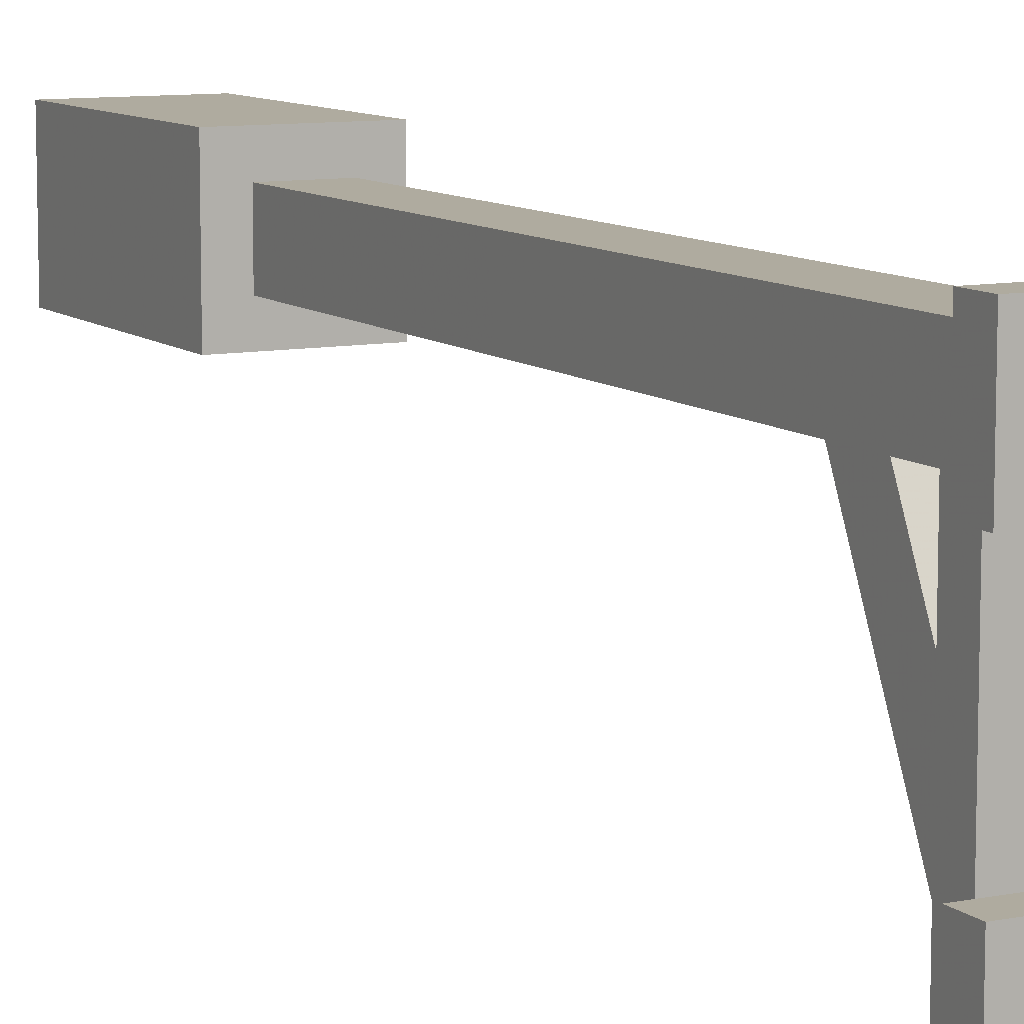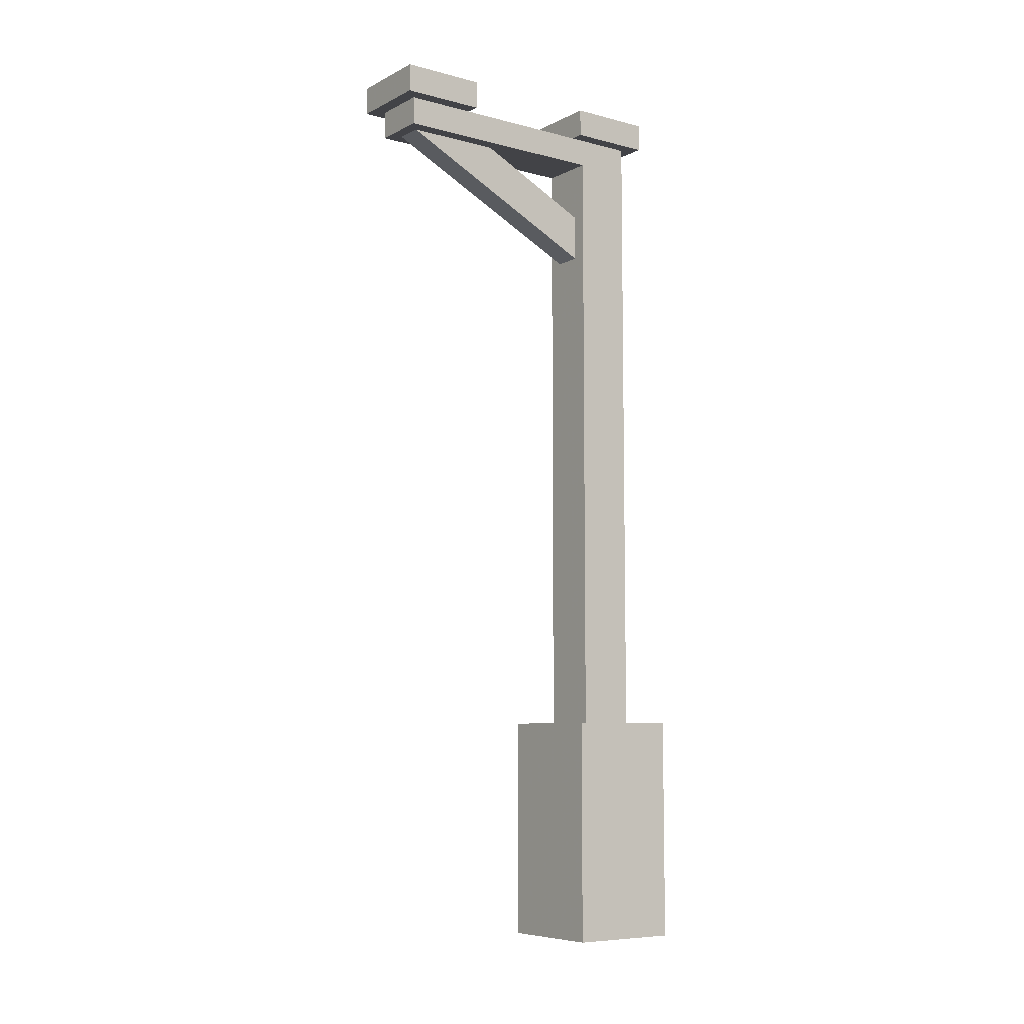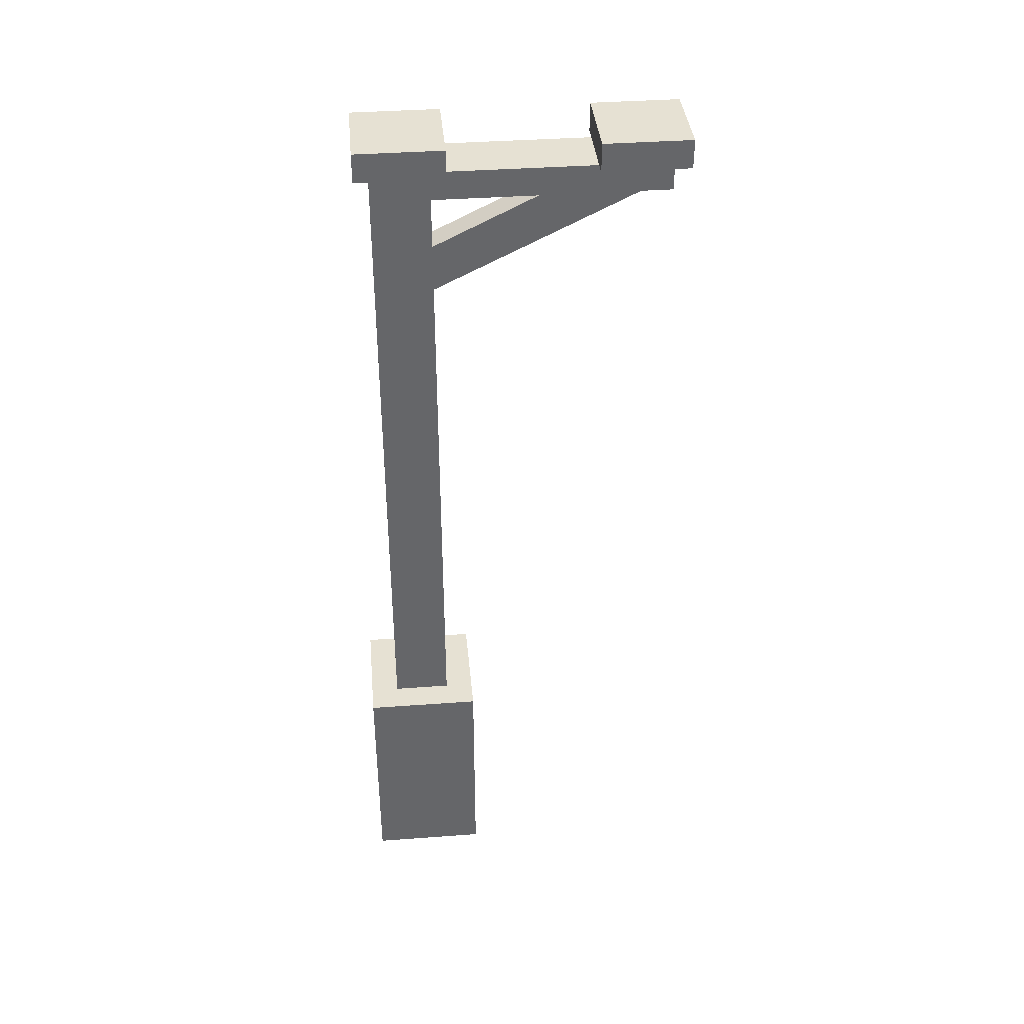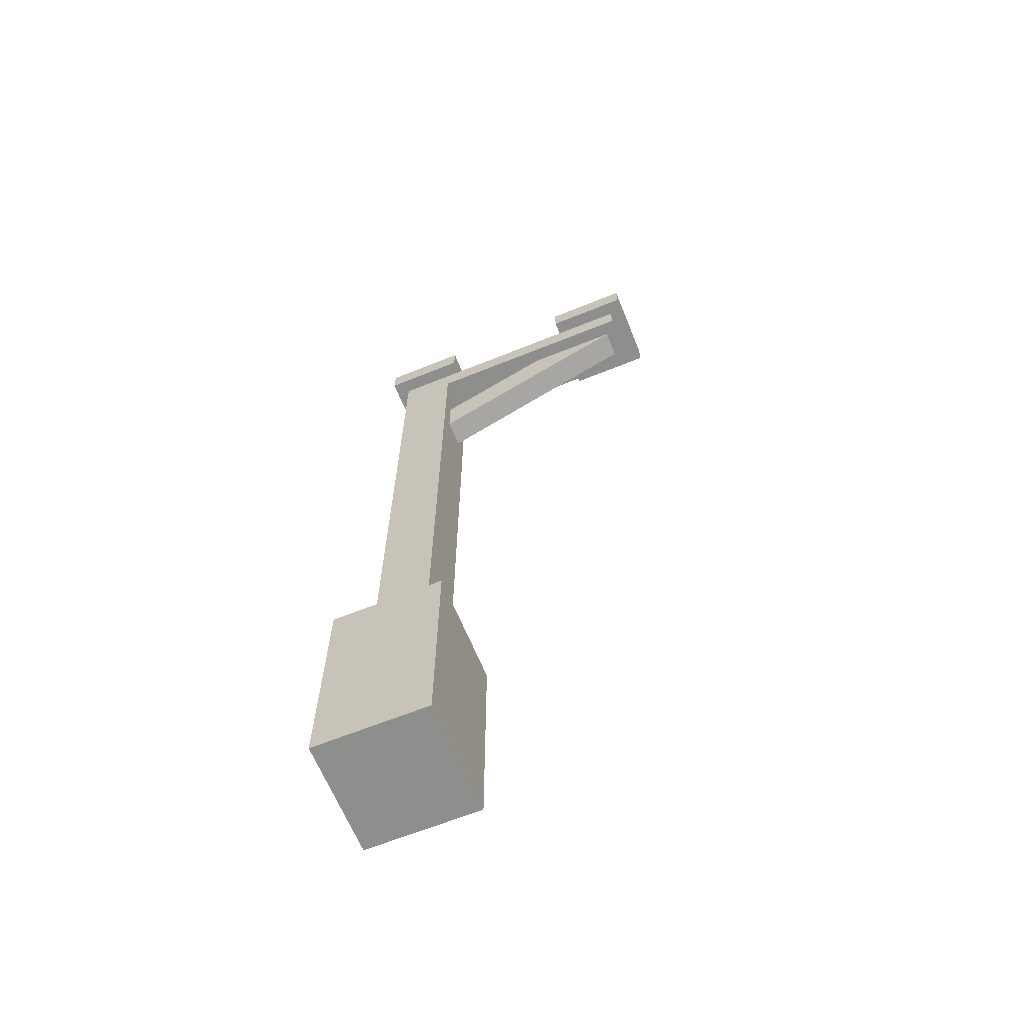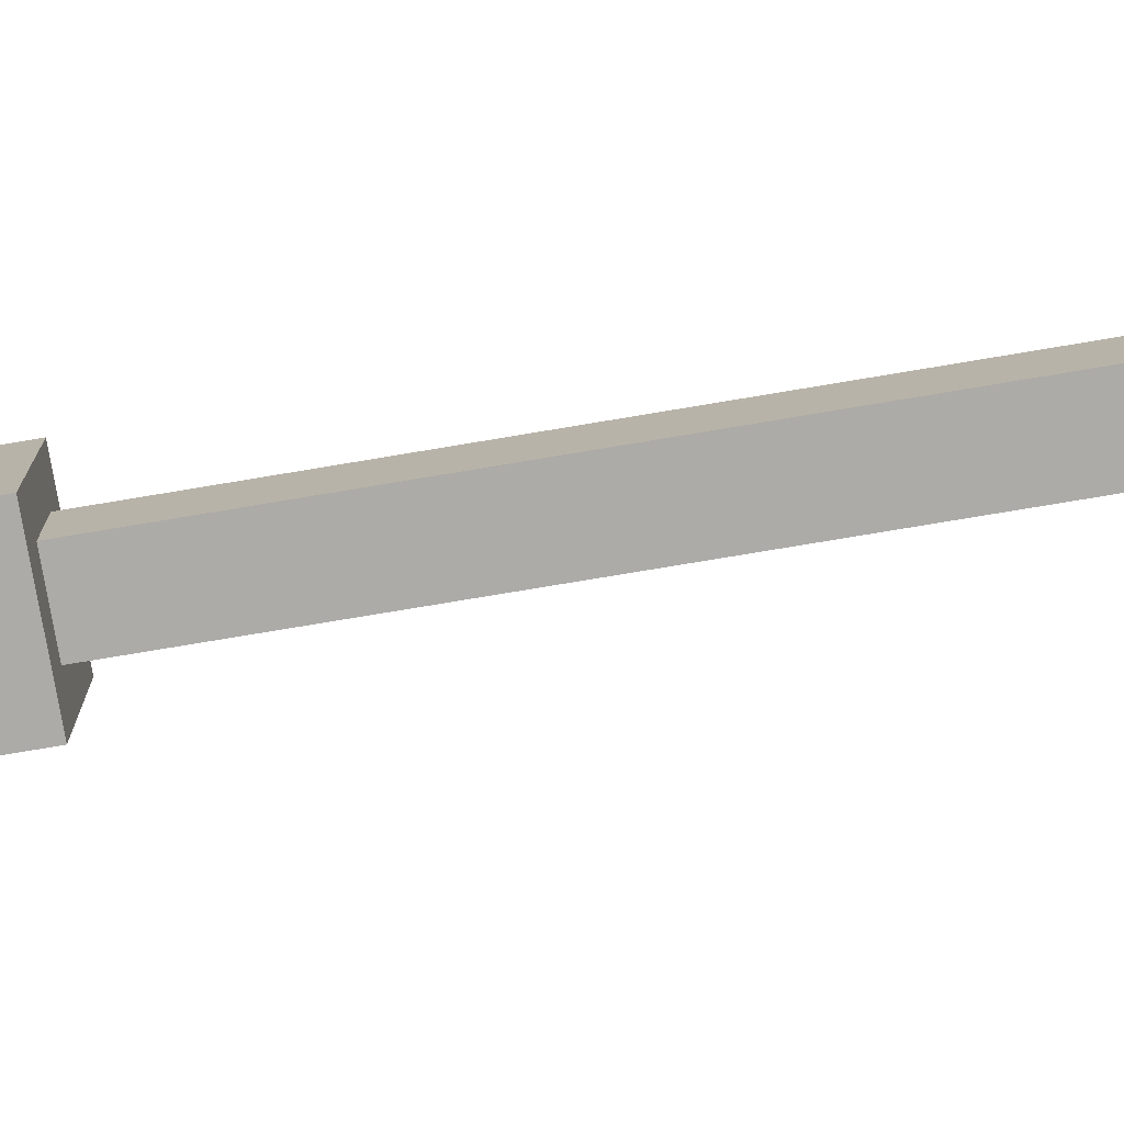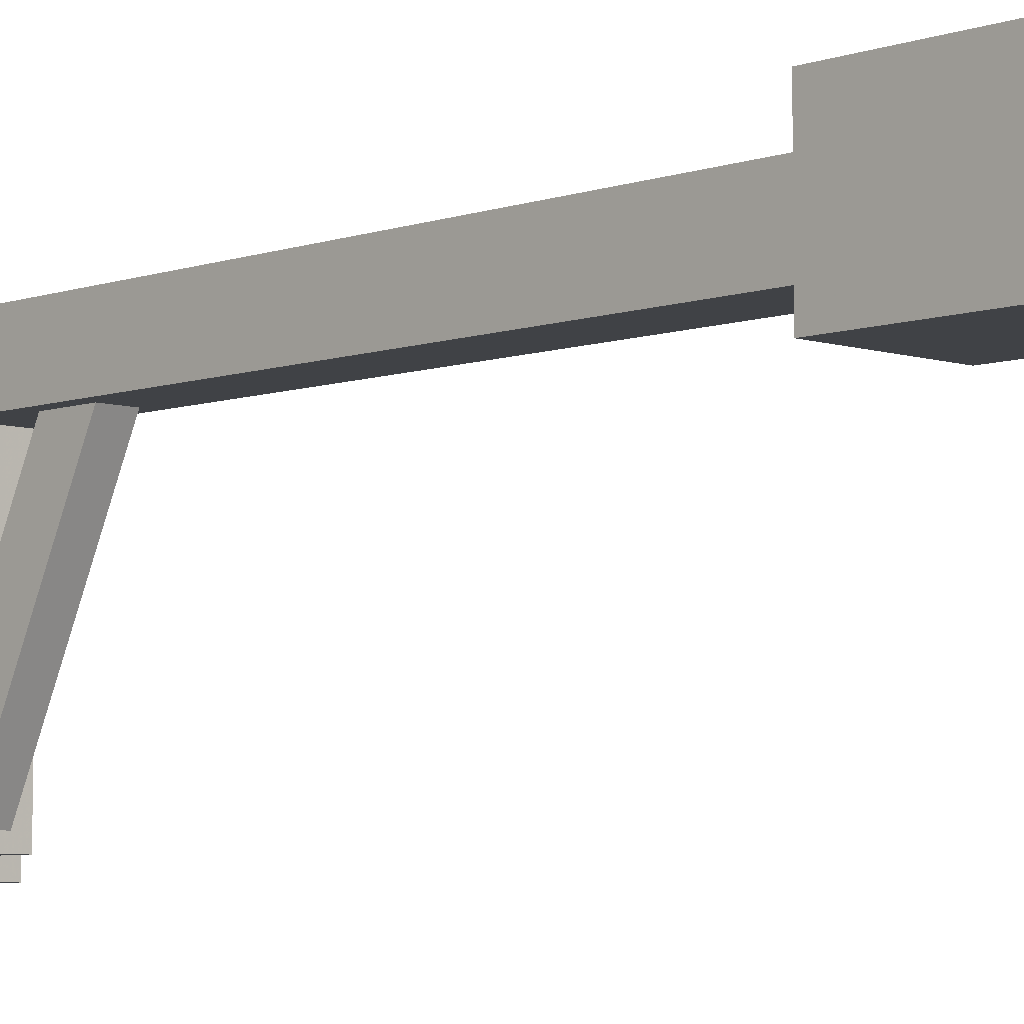
<metadata>
{"format":"obj","ext":"obj","renderer":"f3d","projection":"perspective","resolution":1024,"background":"white","views":[{"elev":9.6,"azim":152.7,"up":"+Z"},{"elev":-7.5,"azim":-126.2,"up":"+Y"},{"elev":38.6,"azim":84.7,"up":"+Y"},{"elev":-64.9,"azim":112.1,"up":"+Y"},{"elev":-76.4,"azim":99.5,"up":"+Z"},{"elev":-6.2,"azim":-43.7,"up":"+Z"}]}
</metadata>
<code>
o base
v 0.25 1 0.75
v 0.25 -0 0.75
v 0.75 -0 0.75
v 0.75 1 0.75
v 0.75 1 0.25
v 0.75 -0 0.25
v 0.25 -0 0.25
v 0.25 1 0.25
v 0.375 2.438 0.625
v 0.375 1 0.625
v 0.625 1 0.625
v 0.625 2.438 0.625
v 0.625 2.438 0.375
v 0.625 1 0.375
v 0.375 1 0.375
v 0.375 2.438 0.375
v 0.3125 4 0.6875
v 0.3125 3.875 0.6875
v 0.6875 3.875 0.6875
v 0.6875 4 0.6875
v 0.6875 4 0.3125
v 0.6875 3.875 0.3125
v 0.3125 3.875 0.3125
v 0.3125 4 0.3125
v 0.375 3.875 0.625
v 0.625 3.875 0.625
v 0.625 3.875 0.375
v 0.375 3.875 0.375
f 1 2 3 4
f 5 6 7 8
f 8 1 4 5
f 2 7 6 3
f 5 4 3 6
f 2 1 8 7
f 9 10 11 12
f 13 14 15 16
f 13 12 11 14
f 16 15 10 9
f 17 18 19 20
f 21 22 23 24
f 24 17 20 21
f 18 23 22 19
f 21 20 19 22
f 24 23 18 17
f 25 9 12 26
f 27 13 16 28
f 27 26 12 13
f 28 16 9 25
o arm_north_up
v 0.375 3.875 0.375
v 0.375 3.875 -0.625
v 0.375 3.75 -0.625
v 0.375 3.75 0.375
v 0.625 3.875 -0.625
v 0.625 3.875 0.375
v 0.625 3.75 0.375
v 0.625 3.75 -0.625
v 0.4375 3.431 0.5063
v 0.4375 3.926 -0.5041
v 0.4375 3.758 -0.5865
v 0.4375 3.263 0.4238
v 0.5625 3.926 -0.5041
v 0.5625 3.431 0.5063
v 0.5625 3.263 0.4238
v 0.5625 3.758 -0.5865
v 0.3125 4 -0.3125
v 0.3125 4 -0.6875
v 0.3125 3.875 -0.6875
v 0.3125 3.875 -0.3125
v 0.6875 4 -0.6875
v 0.6875 4 -0.3125
v 0.6875 3.875 -0.3125
v 0.6875 3.875 -0.6875
f 29 30 31 32
f 33 34 35 36
f 30 29 34 33
f 32 31 36 35
f 33 36 31 30
f 37 38 39 40
f 41 42 43 44
f 42 41 38 37
f 40 39 44 43
f 45 46 47 48
f 49 50 51 52
f 50 49 46 45
f 48 47 52 51
f 49 52 47 46
f 50 45 48 51

</code>
